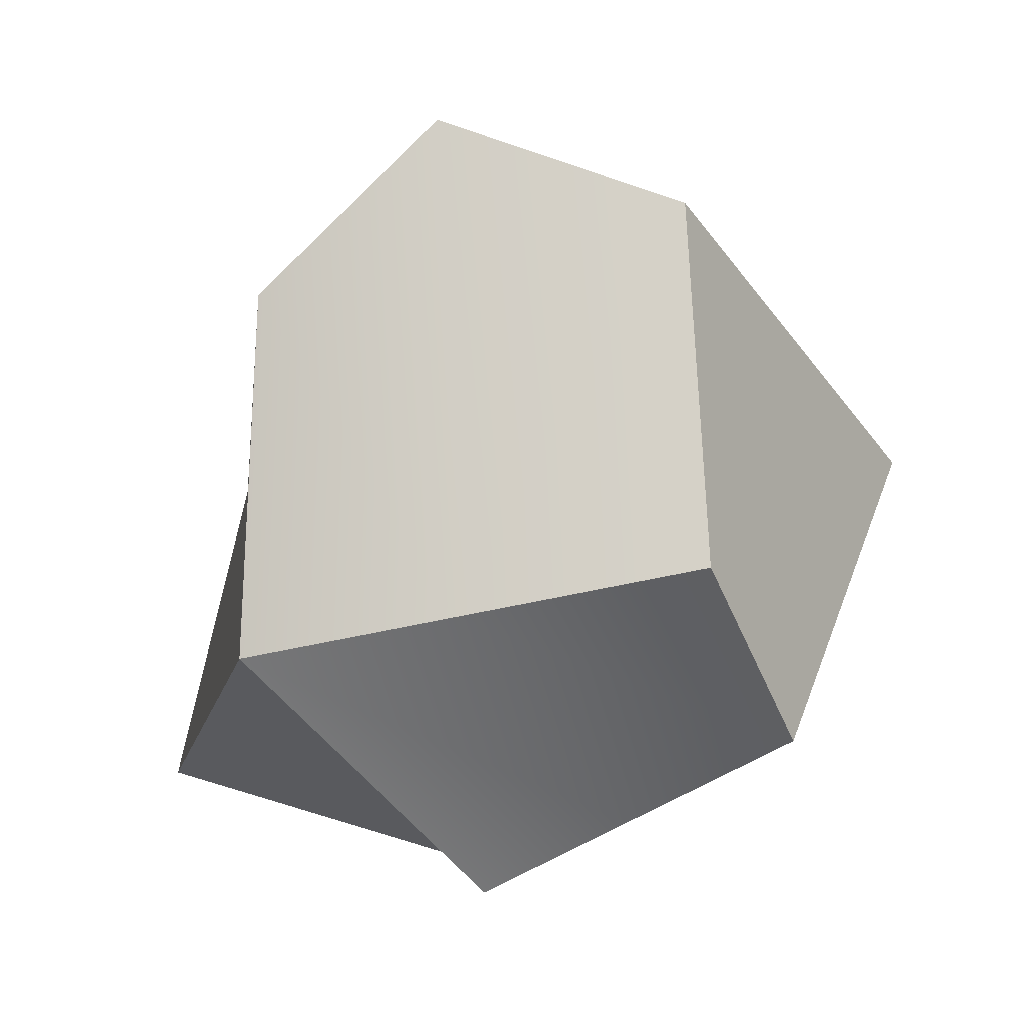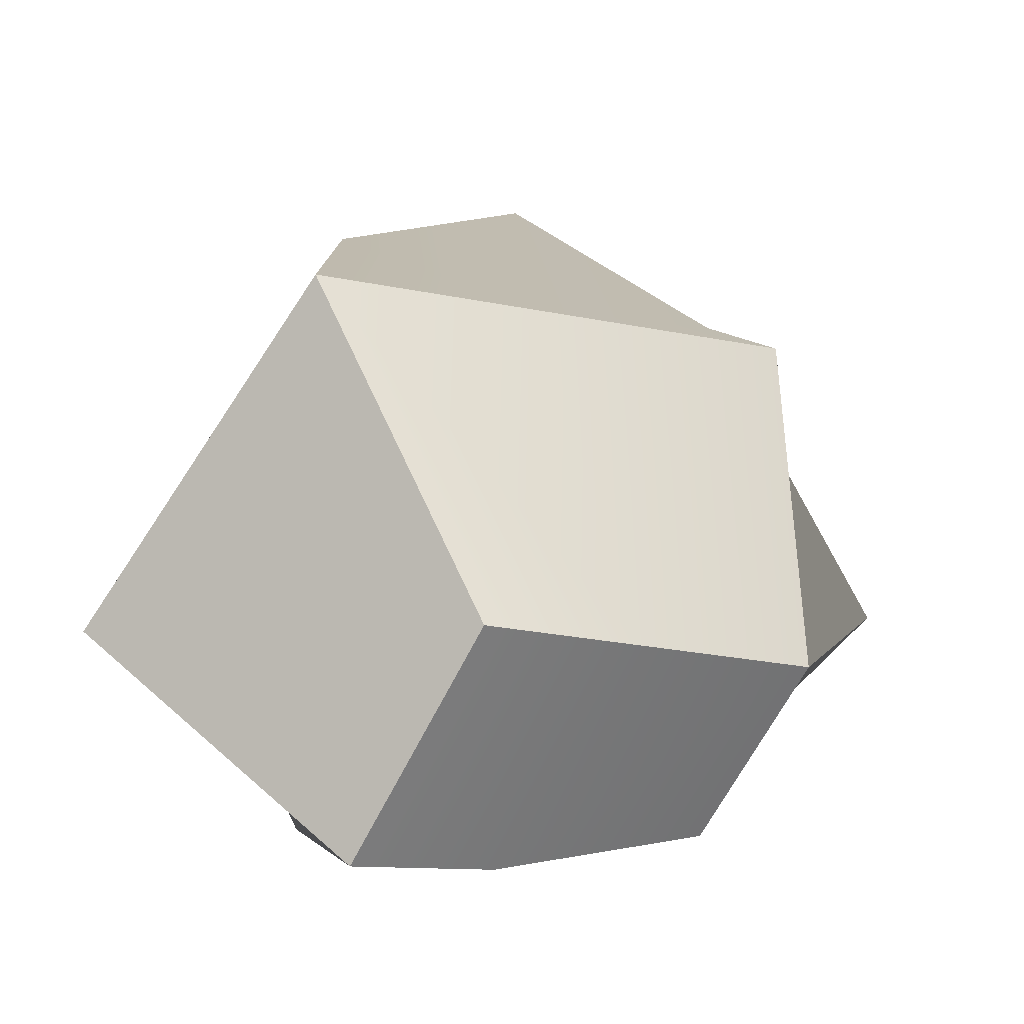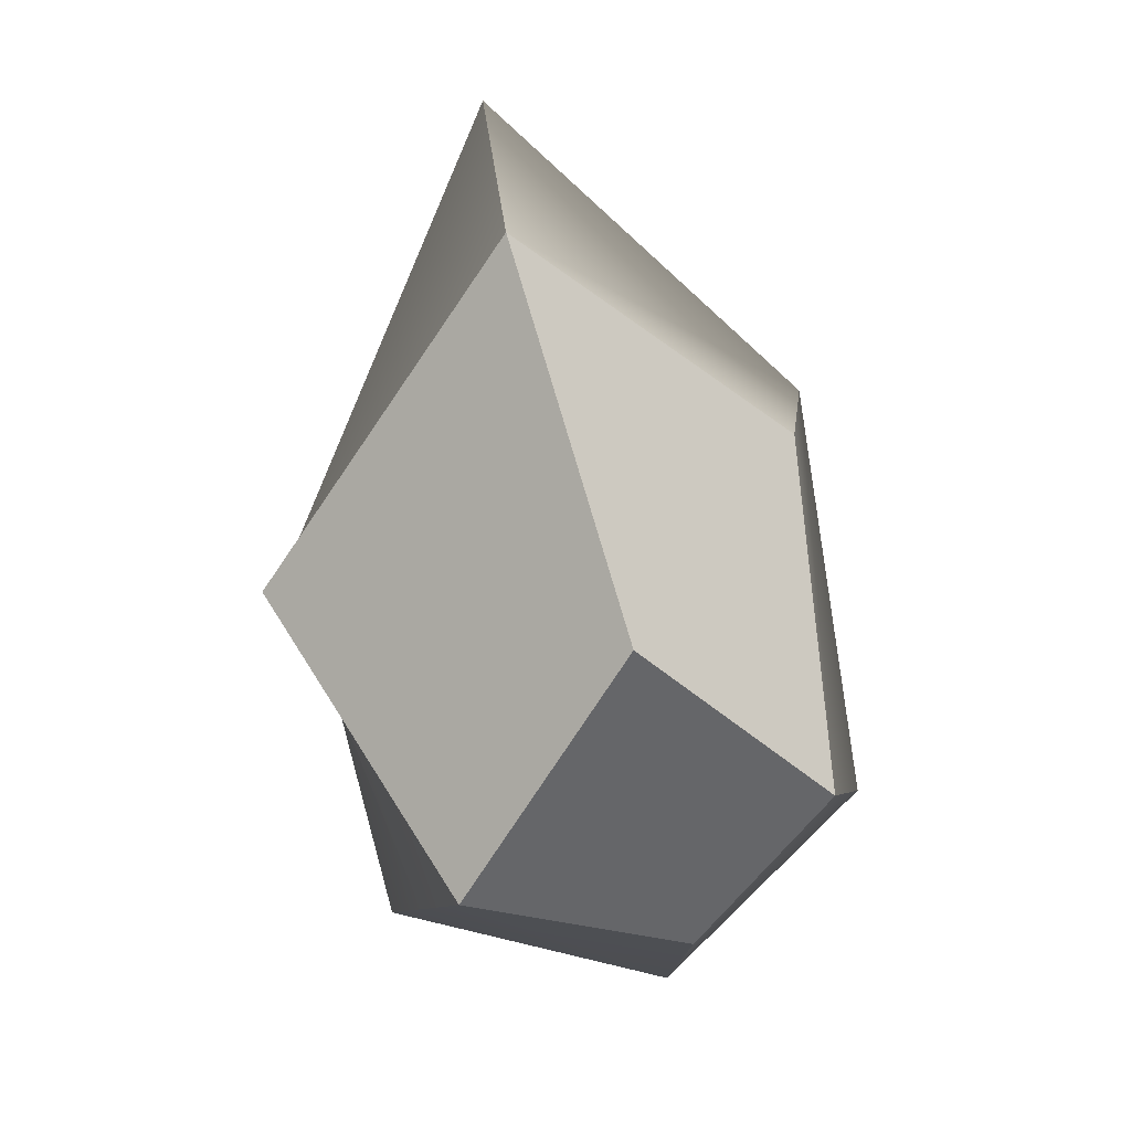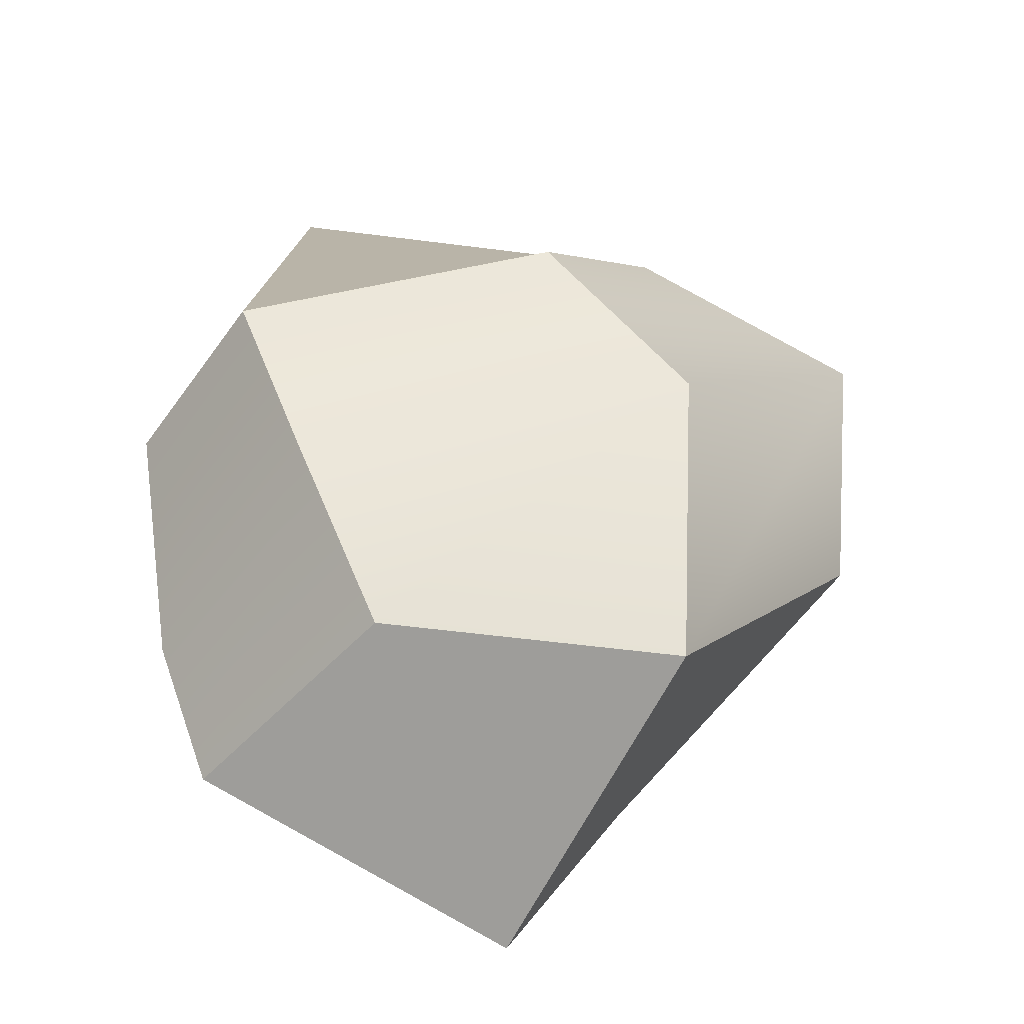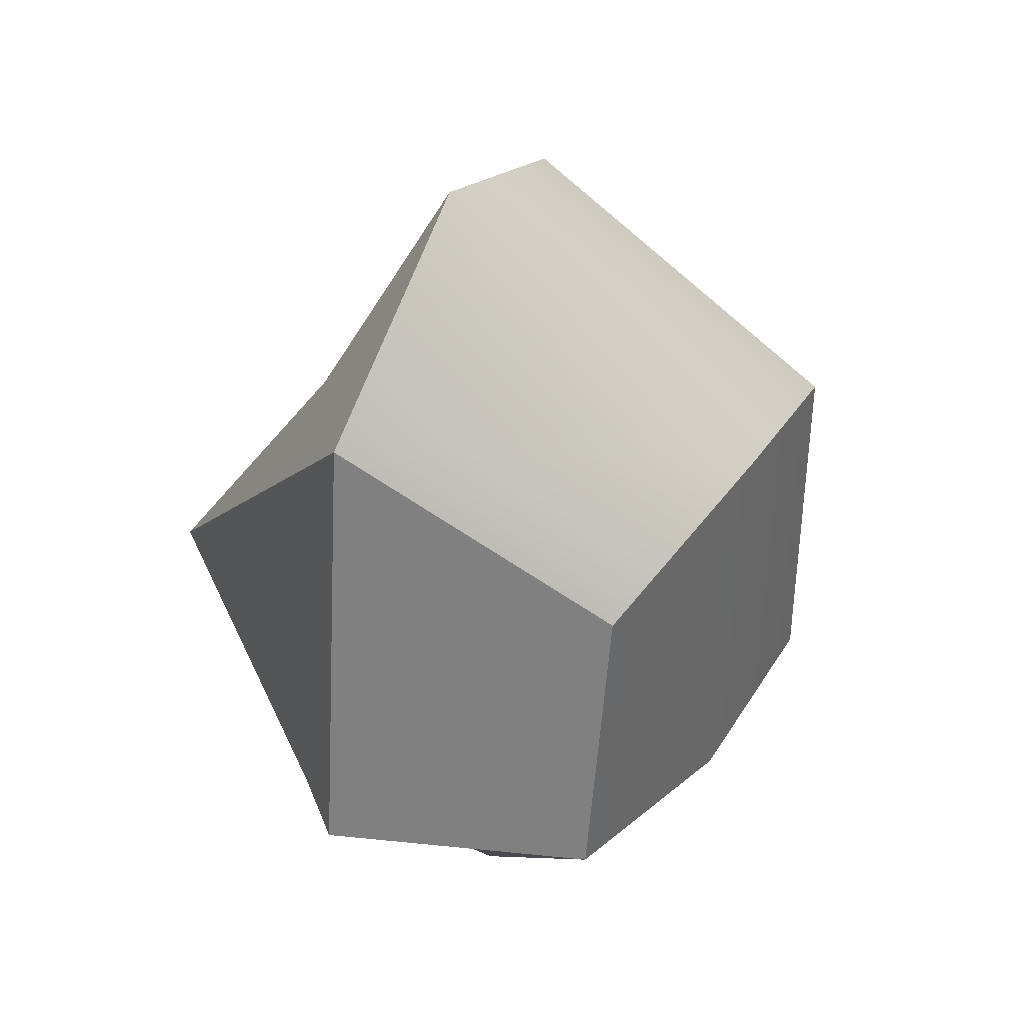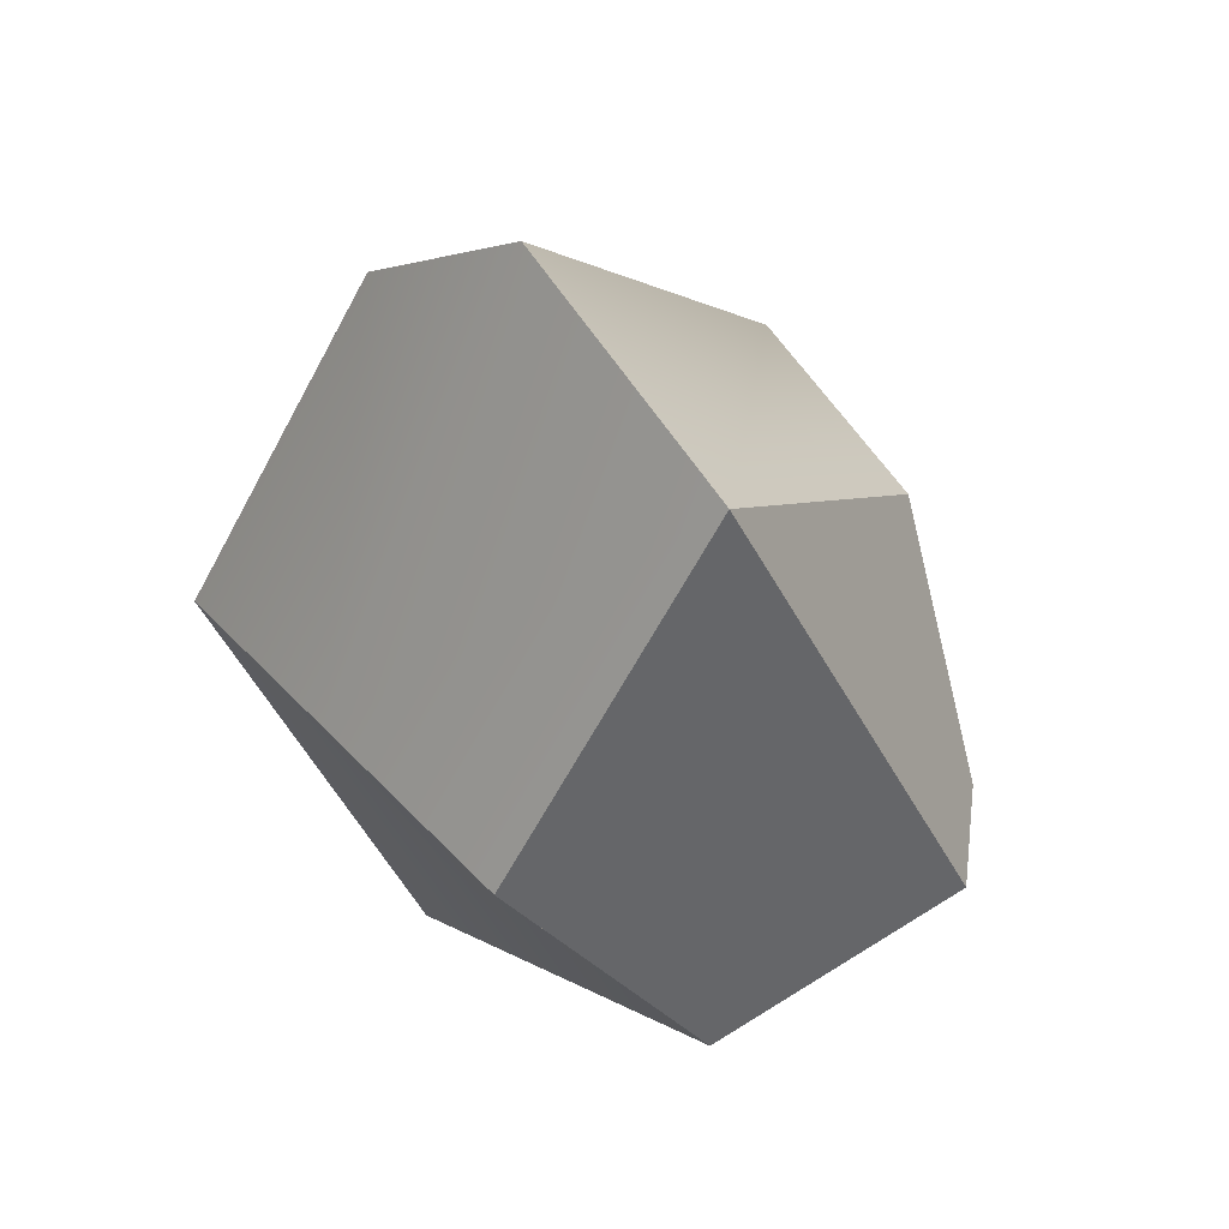
<metadata>
{"format":"obj","ext":"obj","renderer":"f3d","projection":"perspective","resolution":1024,"background":"white","views":[{"elev":-72.3,"azim":7.3,"up":"+Y"},{"elev":-48.5,"azim":-16.3,"up":"+Z"},{"elev":8.5,"azim":87.0,"up":"+Z"},{"elev":62.3,"azim":-122.3,"up":"+Y"},{"elev":55.2,"azim":119.8,"up":"+Z"},{"elev":45.1,"azim":51.5,"up":"+Z"}]}
</metadata>
<code>
g default
v 1.777 -0.2757 0.7735
v 3.272 0.01087 0.07778
v 1.937 0.5843 -0.4844
v 2.119 -0.466 -0.7536
v 2.807 -0.2139 0.8513
v 2.862 0.4629 -0.3074
v 1.567 0.4148 0.09382
v 2.652 0.3974 0.4236
v 2.927 -0.318 -0.5109
v 1.99 0.1573 -0.9358
v 2.829 0.1739 -0.6299
v 1.654 -0.6908 0.01986
v 1.321 0.007509 -0.5364
v 2.752 -0.7184 0.1127
v 2.119 0.4811 0.4713
v 2.253 -0.2471 1.125
v 2.162 -0.7036 0.06282
v 2.493 -0.3975 -0.6413
v 2.322 0.165 -0.8607
v 2.416 0.5832 -0.4025
g rock_1
f 15 16 5 8
f 5 2 6 8
f 6 20 15 8
f 6 2 9 11
f 9 18 19 11
f 19 20 6 11
f 12 1 7 13
f 7 3 10 13
f 10 4 12 13
f 5 16 17 14
f 17 18 9 14
f 9 2 5 14
f 7 1 16 15
f 17 16 1 12
f 12 4 18 17
f 19 18 4 10
f 10 3 20 19
f 15 20 3 7

</code>
